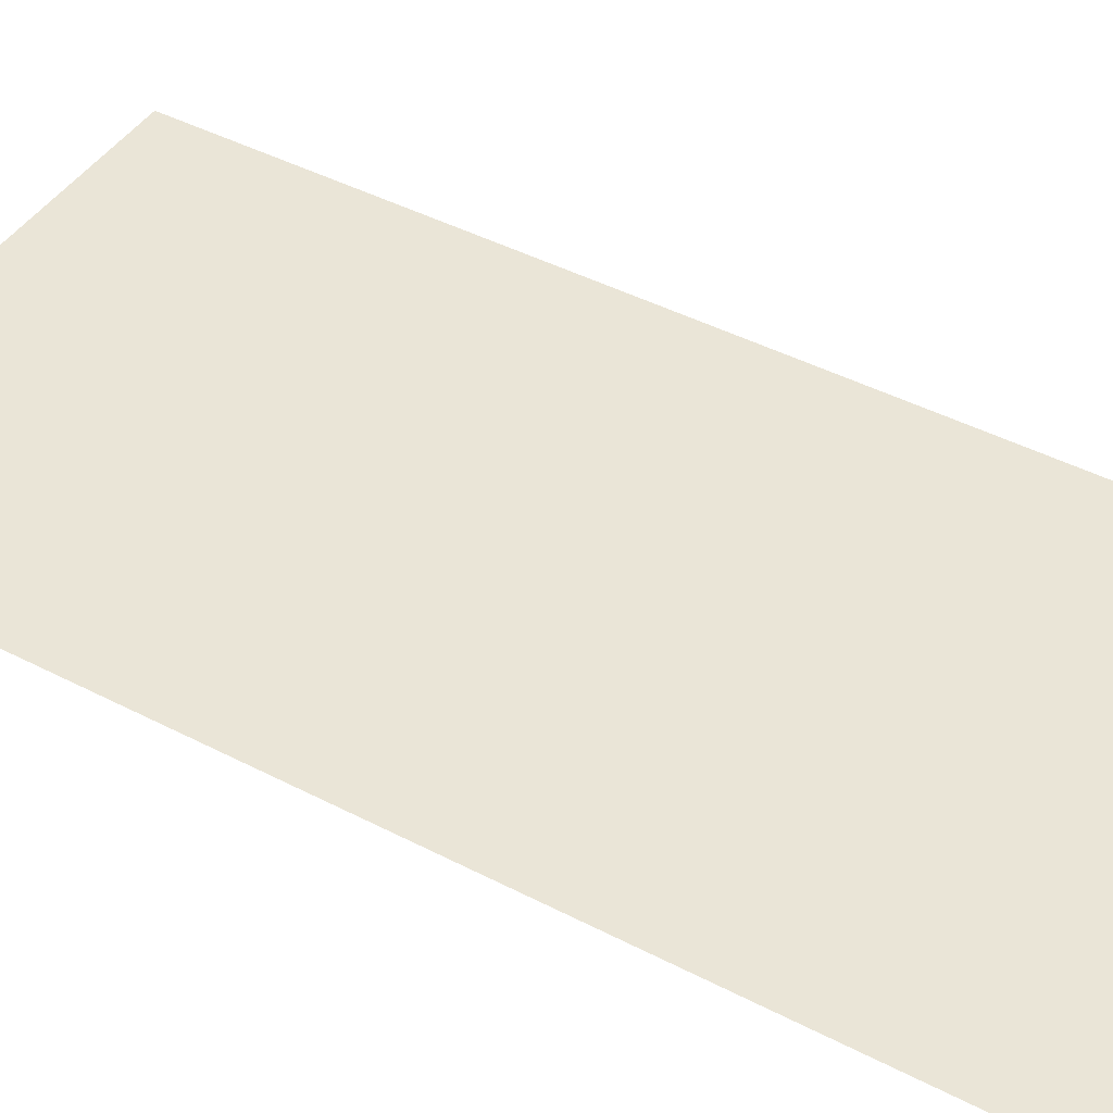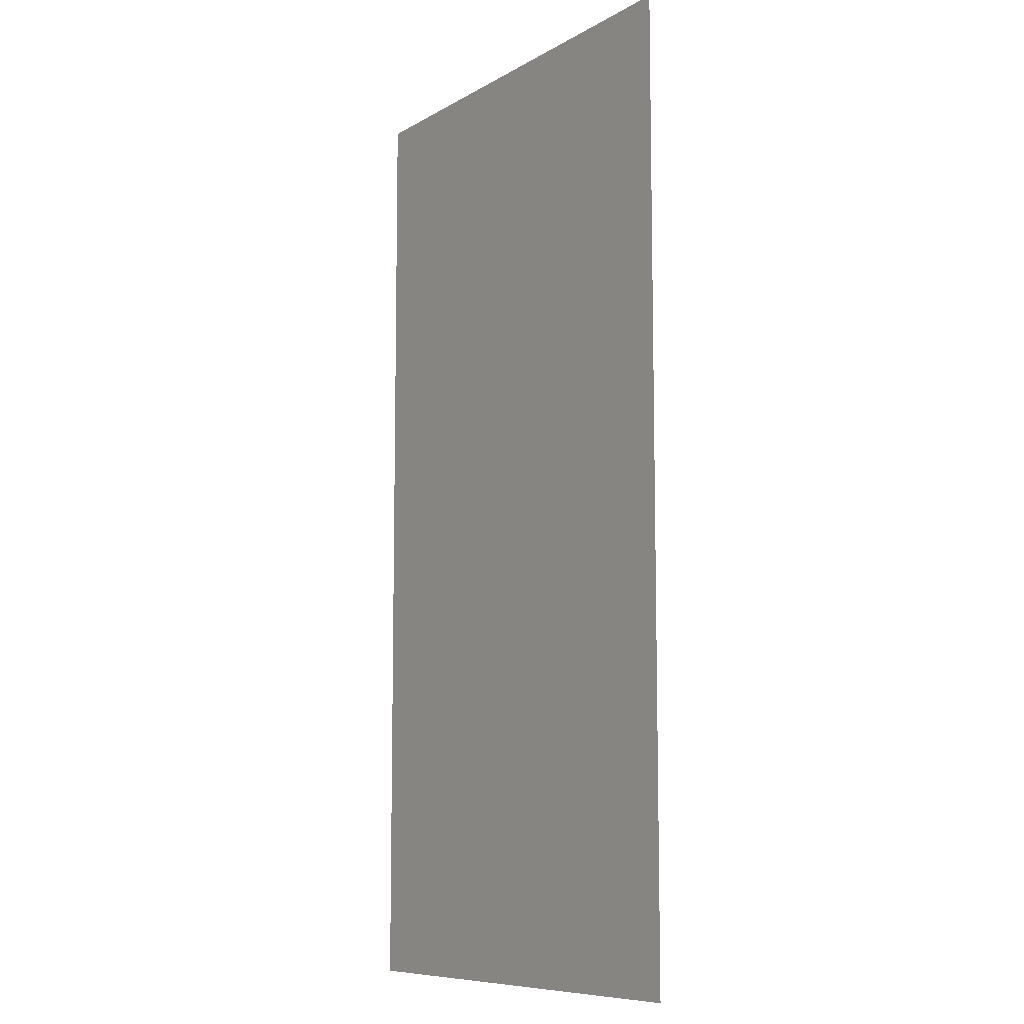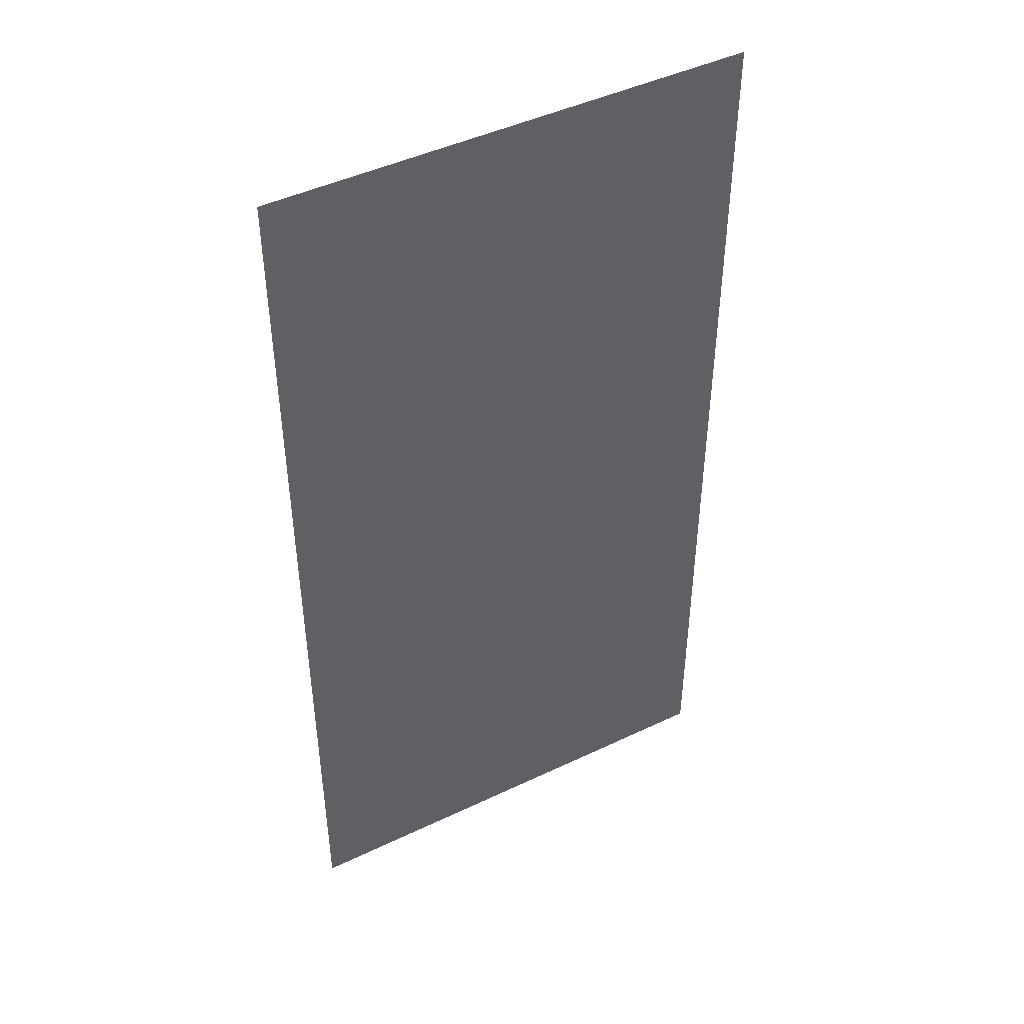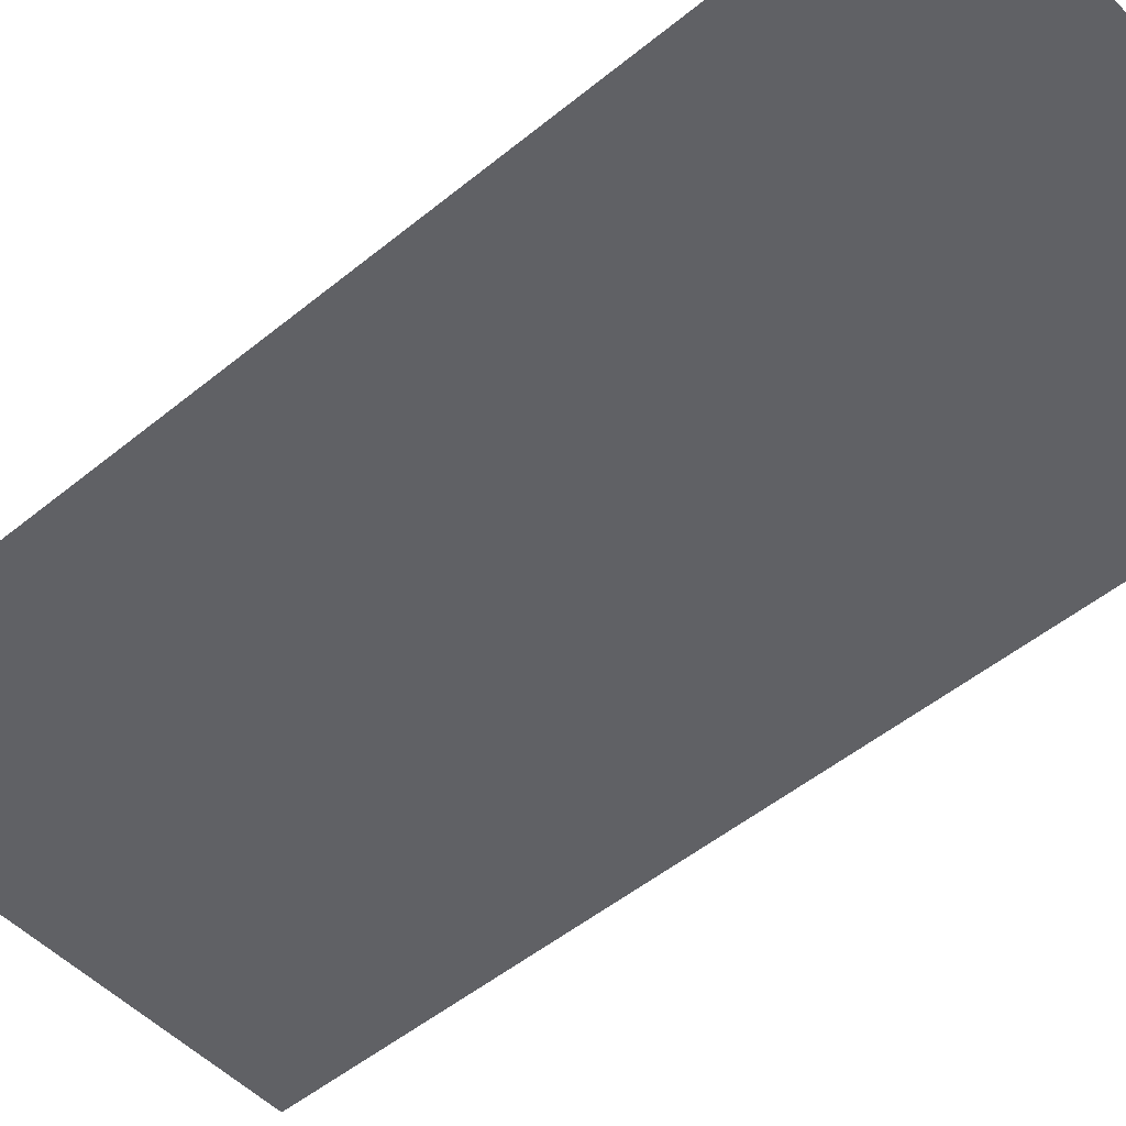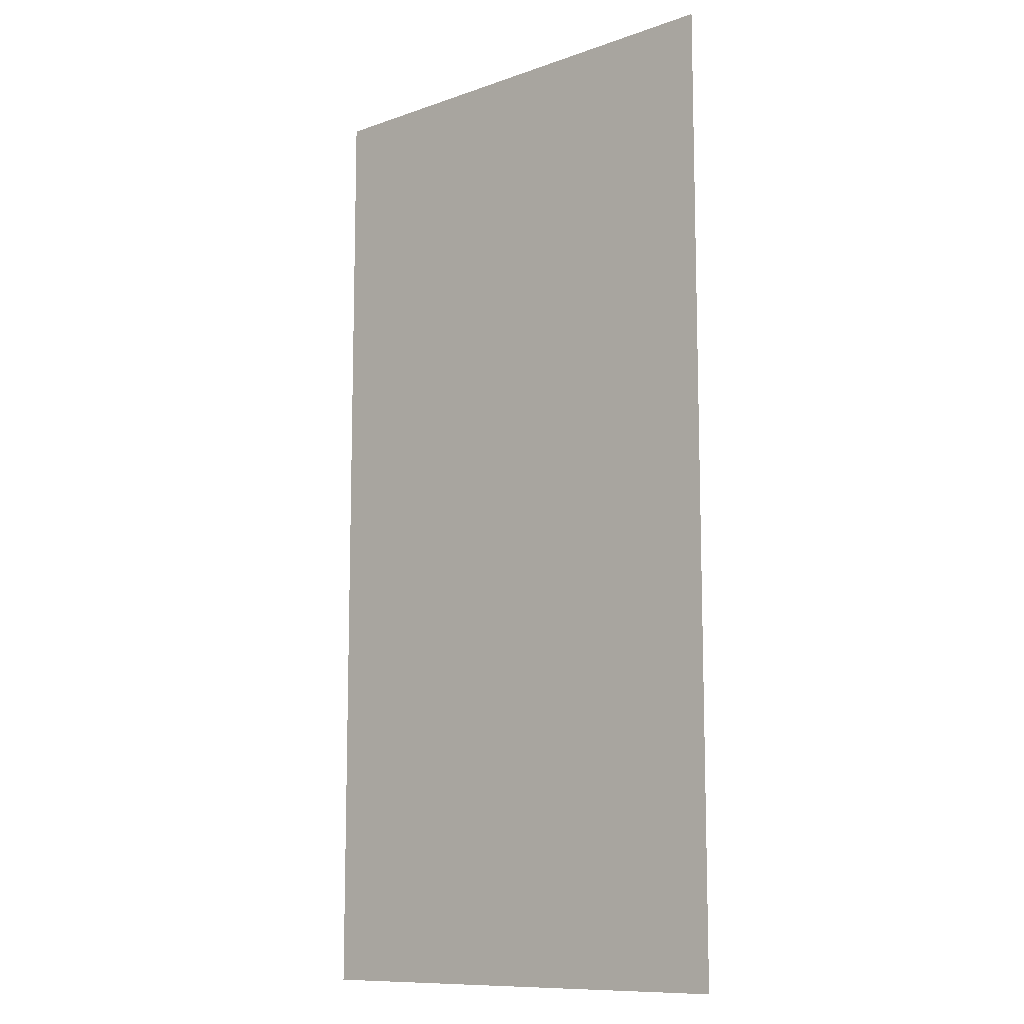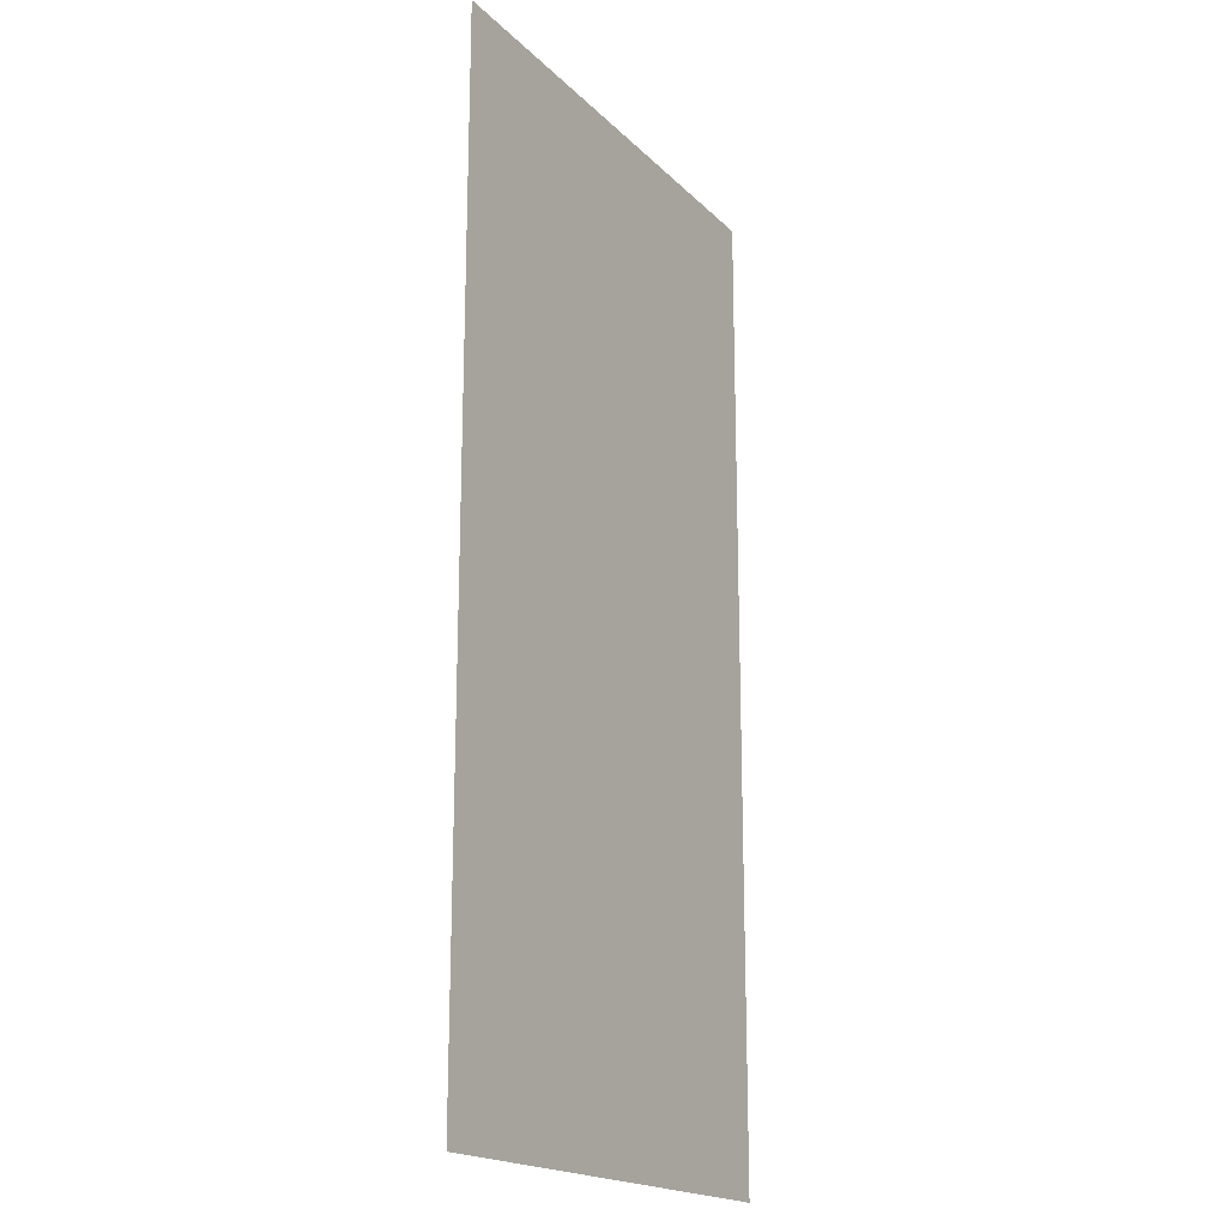
<metadata>
{"format":"obj","ext":"obj","renderer":"f3d","projection":"perspective","resolution":1024,"background":"white","views":[{"elev":44.2,"azim":-58.7,"up":"+Y"},{"elev":-8.8,"azim":56.0,"up":"+Z"},{"elev":45.8,"azim":151.3,"up":"+Z"},{"elev":-50.4,"azim":131.9,"up":"+Y"},{"elev":-10.8,"azim":41.2,"up":"+Z"},{"elev":-18.8,"azim":-59.9,"up":"+Z"}]}
</metadata>
<code>
o Plane
v -3.834 1e-06 7.669
v 3.834 1e-06 7.669
v -3.834 -1e-06 -7.669
v 3.834 -1e-06 -7.669
f 1 2 4 3

</code>
